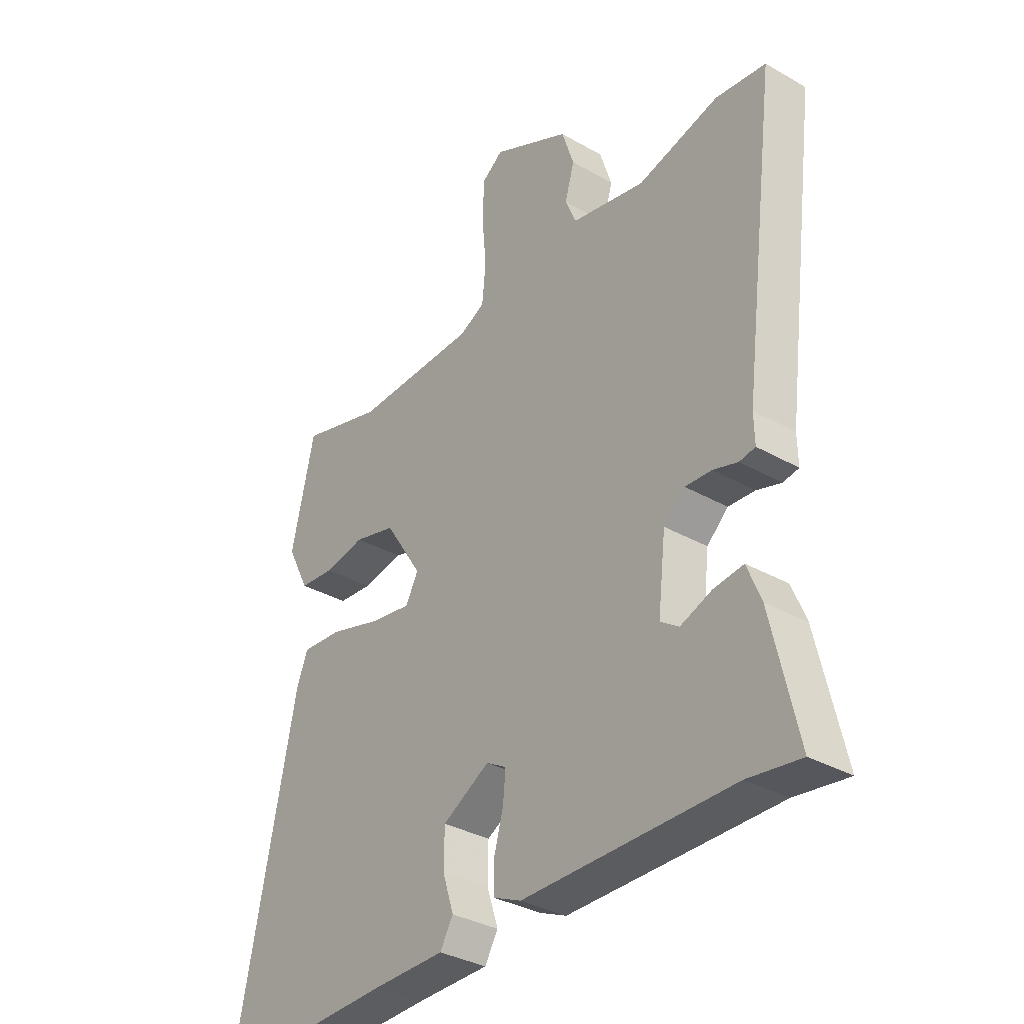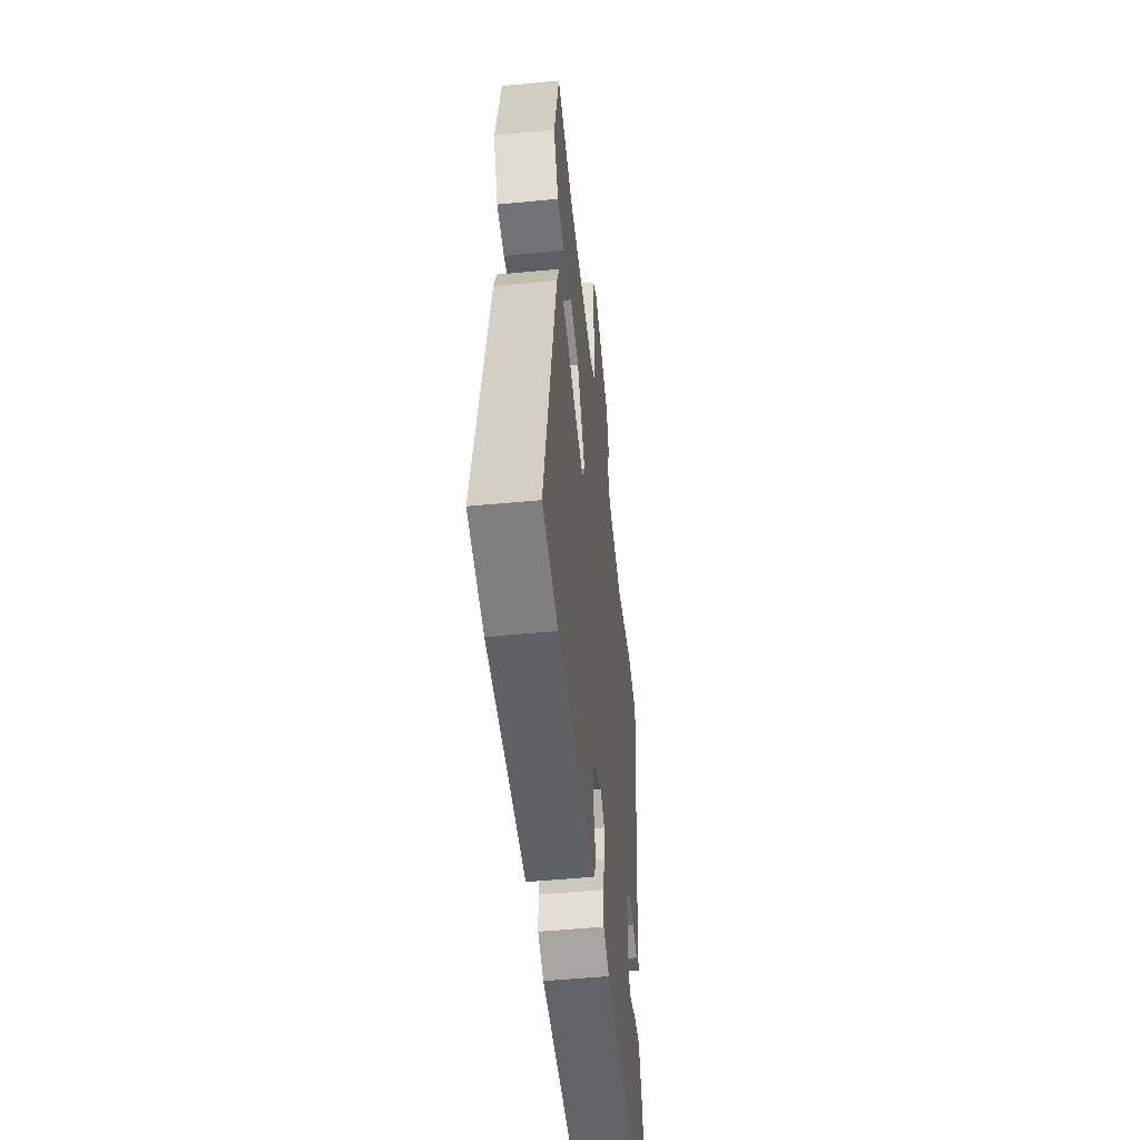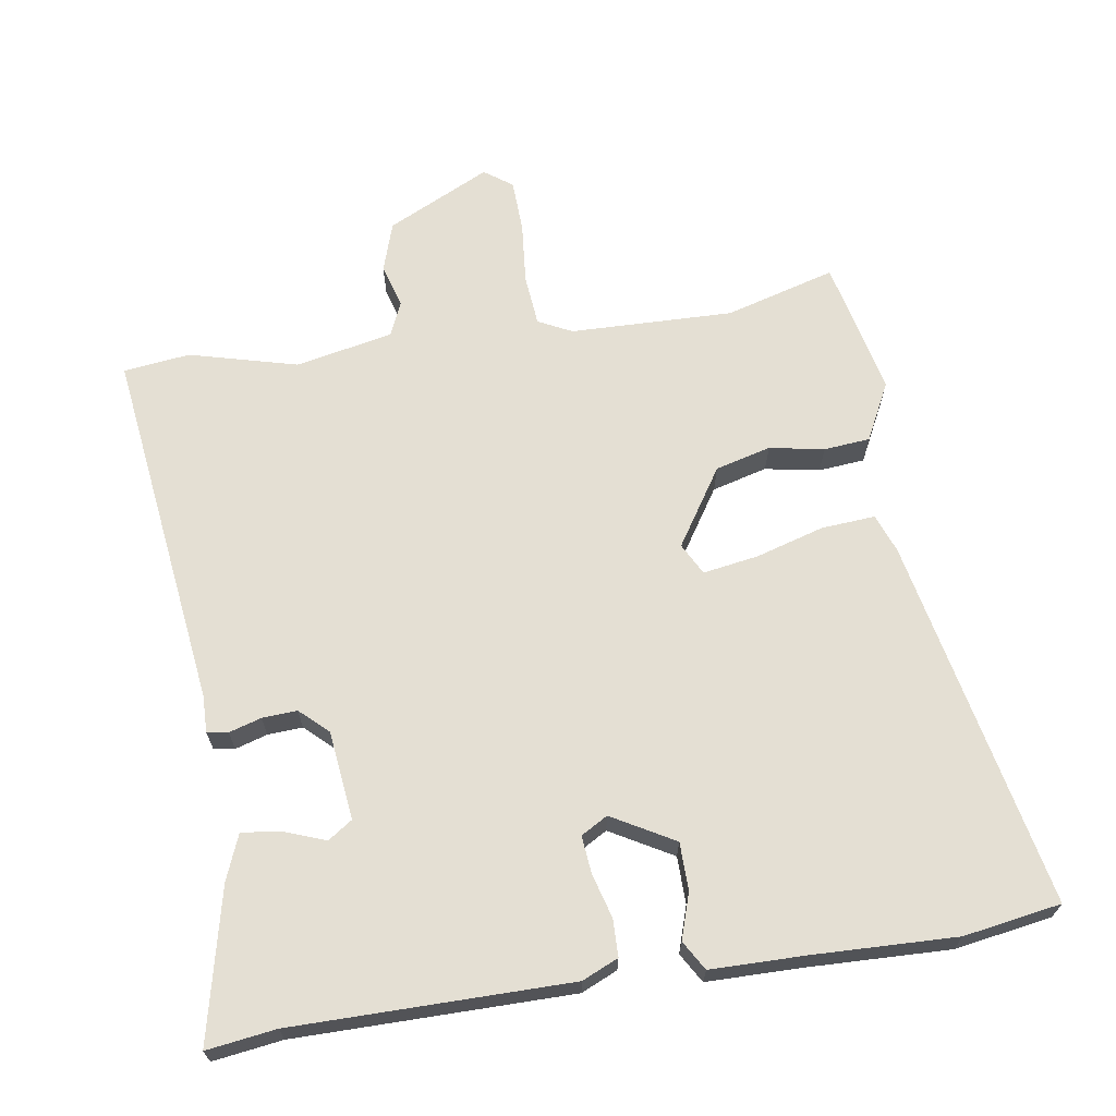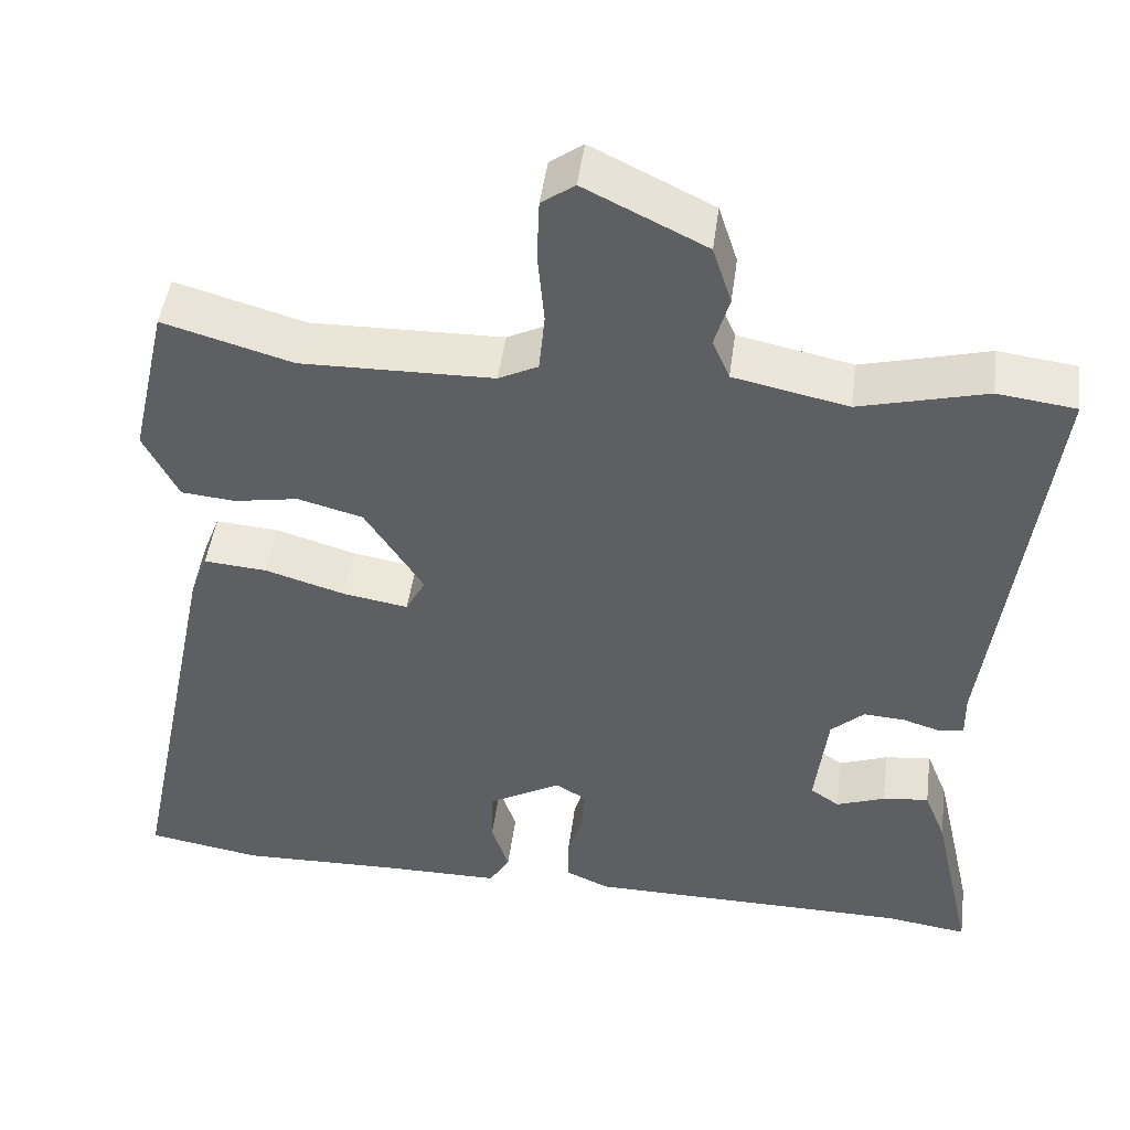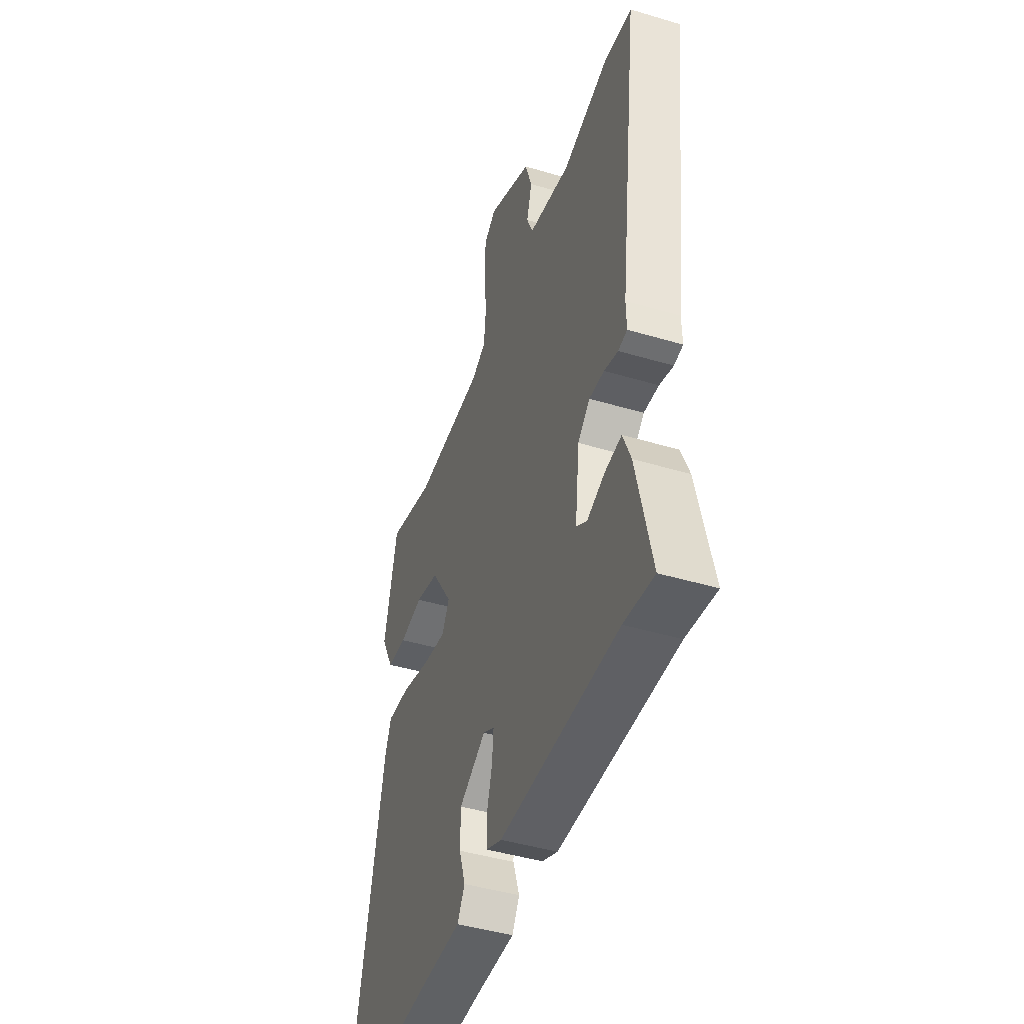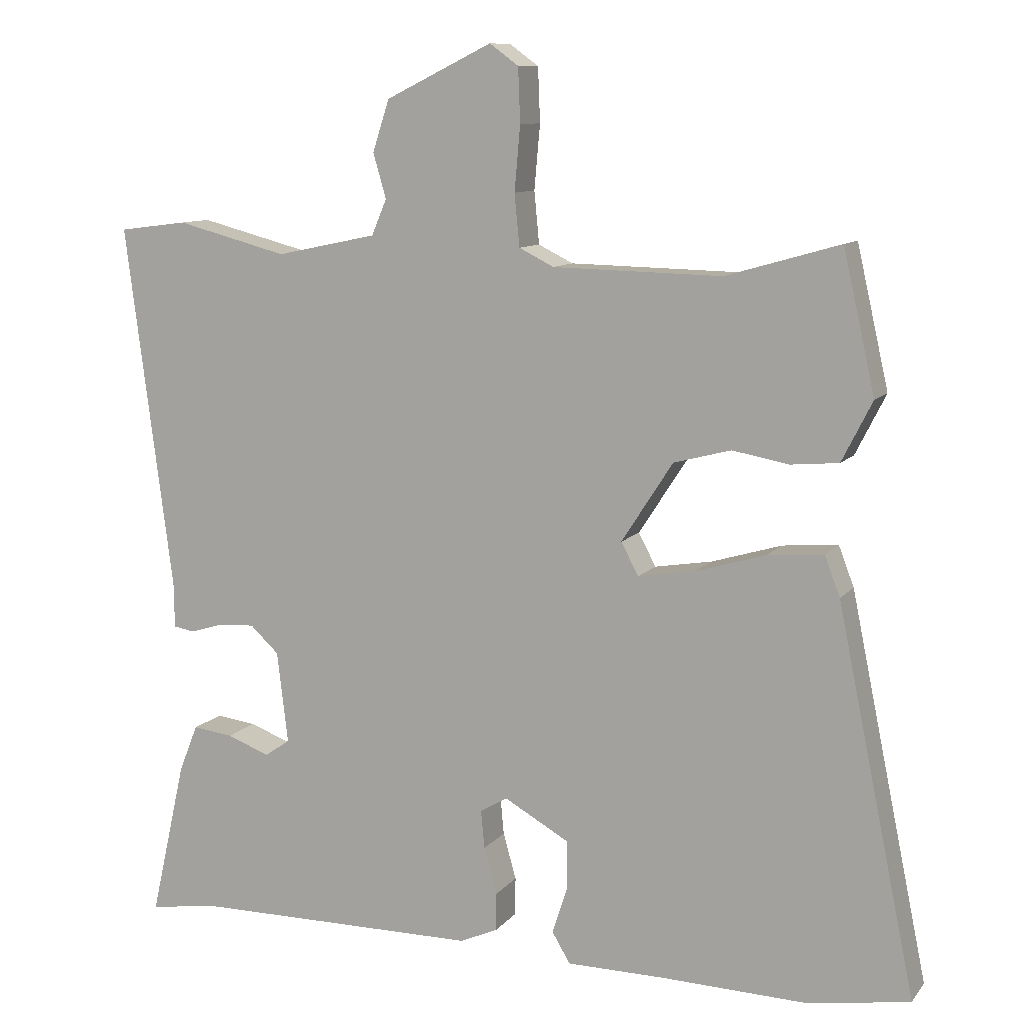
<metadata>
{"format":"obj","ext":"obj","renderer":"f3d","projection":"perspective","resolution":1024,"background":"white","views":[{"elev":-34.1,"azim":52.3,"up":"+Z"},{"elev":-50.6,"azim":-84.0,"up":"+Z"},{"elev":66.8,"azim":171.3,"up":"+Y"},{"elev":47.0,"azim":7.6,"up":"+Z"},{"elev":-45.0,"azim":71.0,"up":"+Z"},{"elev":10.1,"azim":-157.6,"up":"+Z"}]}
</metadata>
<code>
v -0.504 0.07 0.501
v -0.347 0.07 0.456
v -0.114 0.07 0.461
v -0.066 0.07 0.485
v -0.059 0.07 0.557
v -0.067 0.07 0.646
v -0.064 0.07 0.721
v -0.024 0.07 0.75
v 0.123 0.07 0.678
v 0.146 0.07 0.607
v 0.128 0.07 0.545
v 0.149 0.07 0.496
v 0.288 0.07 0.467
v 0.442 0.07 0.507
v 0.537 0.07 0.495
v 0.47 0.07 -0.02
v 0.471 0.07 -0.073
v 0.441 0.07 -0.078
v 0.395 0.07 -0.064
v 0.345 0.07 -0.061
v 0.305 0.07 -0.098
v 0.29 0.07 -0.225
v 0.325 0.07 -0.249
v 0.384 0.07 -0.227
v 0.44 0.07 -0.22
v 0.466 0.07 -0.285
v 0.515 0.07 -0.502
v 0.416 0.07 -0.488
v 0.021 0.07 -0.486
v -0.031 0.07 -0.463
v -0.032 0.07 -0.41
v -0.014 0.07 -0.346
v -0.009 0.07 -0.293
v -0.047 0.07 -0.271
v -0.136 0.07 -0.321
v -0.137 0.07 -0.389
v -0.116 0.07 -0.454
v -0.141 0.07 -0.496
v -0.277 0.07 -0.497
v -0.48 0.07 -0.503
v -0.619 0.07 -0.48
v -0.51 0.07 0.049
v -0.489 0.07 0.104
v -0.412 0.07 0.098
v -0.315 0.07 0.069
v -0.236 0.07 0.056
v -0.212 0.07 0.101
v -0.283 0.07 0.211
v -0.362 0.07 0.232
v -0.44 0.07 0.218
v -0.506 0.07 0.224
v -0.548 0.07 0.307
v -0.504 0 0.501
v -0.347 0 0.456
v -0.114 0 0.461
v -0.066 0 0.485
v -0.059 0 0.557
v -0.067 0 0.646
v -0.064 0 0.721
v -0.024 0 0.75
v 0.123 0 0.678
v 0.146 0 0.607
v 0.128 0 0.545
v 0.149 0 0.496
v 0.288 0 0.467
v 0.442 0 0.507
v 0.537 0 0.495
v 0.47 0 -0.02
v 0.471 0 -0.073
v 0.441 0 -0.078
v 0.395 0 -0.064
v 0.345 0 -0.061
v 0.305 0 -0.098
v 0.29 0 -0.225
v 0.325 0 -0.249
v 0.384 0 -0.227
v 0.44 0 -0.22
v 0.466 0 -0.285
v 0.515 0 -0.502
v 0.416 0 -0.488
v 0.021 0 -0.486
v -0.031 0 -0.463
v -0.032 0 -0.41
v -0.014 0 -0.346
v -0.009 0 -0.293
v -0.047 0 -0.271
v -0.136 0 -0.321
v -0.137 0 -0.389
v -0.116 0 -0.454
v -0.141 0 -0.496
v -0.277 0 -0.497
v -0.48 0 -0.503
v -0.619 0 -0.48
v -0.51 0 0.049
v -0.489 0 0.104
v -0.412 0 0.098
v -0.315 0 0.069
v -0.236 0 0.056
v -0.212 0 0.101
v -0.283 0 0.211
v -0.362 0 0.232
v -0.44 0 0.218
v -0.506 0 0.224
v -0.548 0 0.307
f 52 1 2
f 51 52 2
f 50 51 2
f 49 50 2
f 48 49 2 3
f 47 48 3 4
f 43 44 45
f 42 43 45
f 41 42 45
f 40 41 45
f 39 40 45
f 38 39 45
f 37 38 45
f 36 37 45
f 35 36 45 46
f 34 35 46 47
f 30 31 32
f 29 30 32
f 28 29 32
f 28 32 33
f 26 27 28
f 25 26 28
f 24 25 28
f 23 24 28
f 33 34 47
f 28 33 47
f 23 28 47
f 22 23 47
f 16 17 18 19
f 16 19 20
f 15 16 20
f 14 15 20
f 13 14 20
f 12 13 20 21
f 9 10 11
f 8 9 11
f 7 8 11
f 6 7 11
f 5 6 11
f 12 21 22
f 11 12 22
f 5 11 22
f 4 5 22
f 4 22 47
f 54 53 104
f 54 104 103
f 54 103 102
f 54 102 101
f 55 54 101 100
f 56 55 100 99
f 97 96 95
f 97 95 94
f 97 94 93
f 97 93 92
f 97 92 91
f 97 91 90
f 97 90 89
f 97 89 88
f 98 97 88 87
f 99 98 87 86
f 84 83 82
f 84 82 81
f 84 81 80
f 85 84 80
f 80 79 78
f 80 78 77
f 80 77 76
f 80 76 75
f 99 86 85
f 99 85 80
f 99 80 75
f 99 75 74
f 71 70 69 68
f 72 71 68
f 72 68 67
f 72 67 66
f 72 66 65
f 73 72 65 64
f 63 62 61
f 63 61 60
f 63 60 59
f 63 59 58
f 63 58 57
f 74 73 64
f 74 64 63
f 74 63 57
f 74 57 56
f 99 74 56
f 1 53 54 2
f 2 54 55 3
f 3 55 56 4
f 4 56 57 5
f 5 57 58 6
f 6 58 59 7
f 7 59 60 8
f 8 60 61 9
f 9 61 62 10
f 10 62 63 11
f 11 63 64 12
f 12 64 65 13
f 13 65 66 14
f 14 66 67 15
f 15 67 68 16
f 16 68 69 17
f 17 69 70 18
f 18 70 71 19
f 19 71 72 20
f 20 72 73 21
f 21 73 74 22
f 22 74 75 23
f 23 75 76 24
f 24 76 77 25
f 25 77 78 26
f 26 78 79 27
f 27 79 80 28
f 28 80 81 29
f 29 81 82 30
f 30 82 83 31
f 31 83 84 32
f 32 84 85 33
f 33 85 86 34
f 34 86 87 35
f 35 87 88 36
f 36 88 89 37
f 37 89 90 38
f 38 90 91 39
f 39 91 92 40
f 40 92 93 41
f 41 93 94 42
f 42 94 95 43
f 43 95 96 44
f 44 96 97 45
f 45 97 98 46
f 46 98 99 47
f 47 99 100 48
f 48 100 101 49
f 49 101 102 50
f 50 102 103 51
f 51 103 104 52
f 52 104 53 1

</code>
